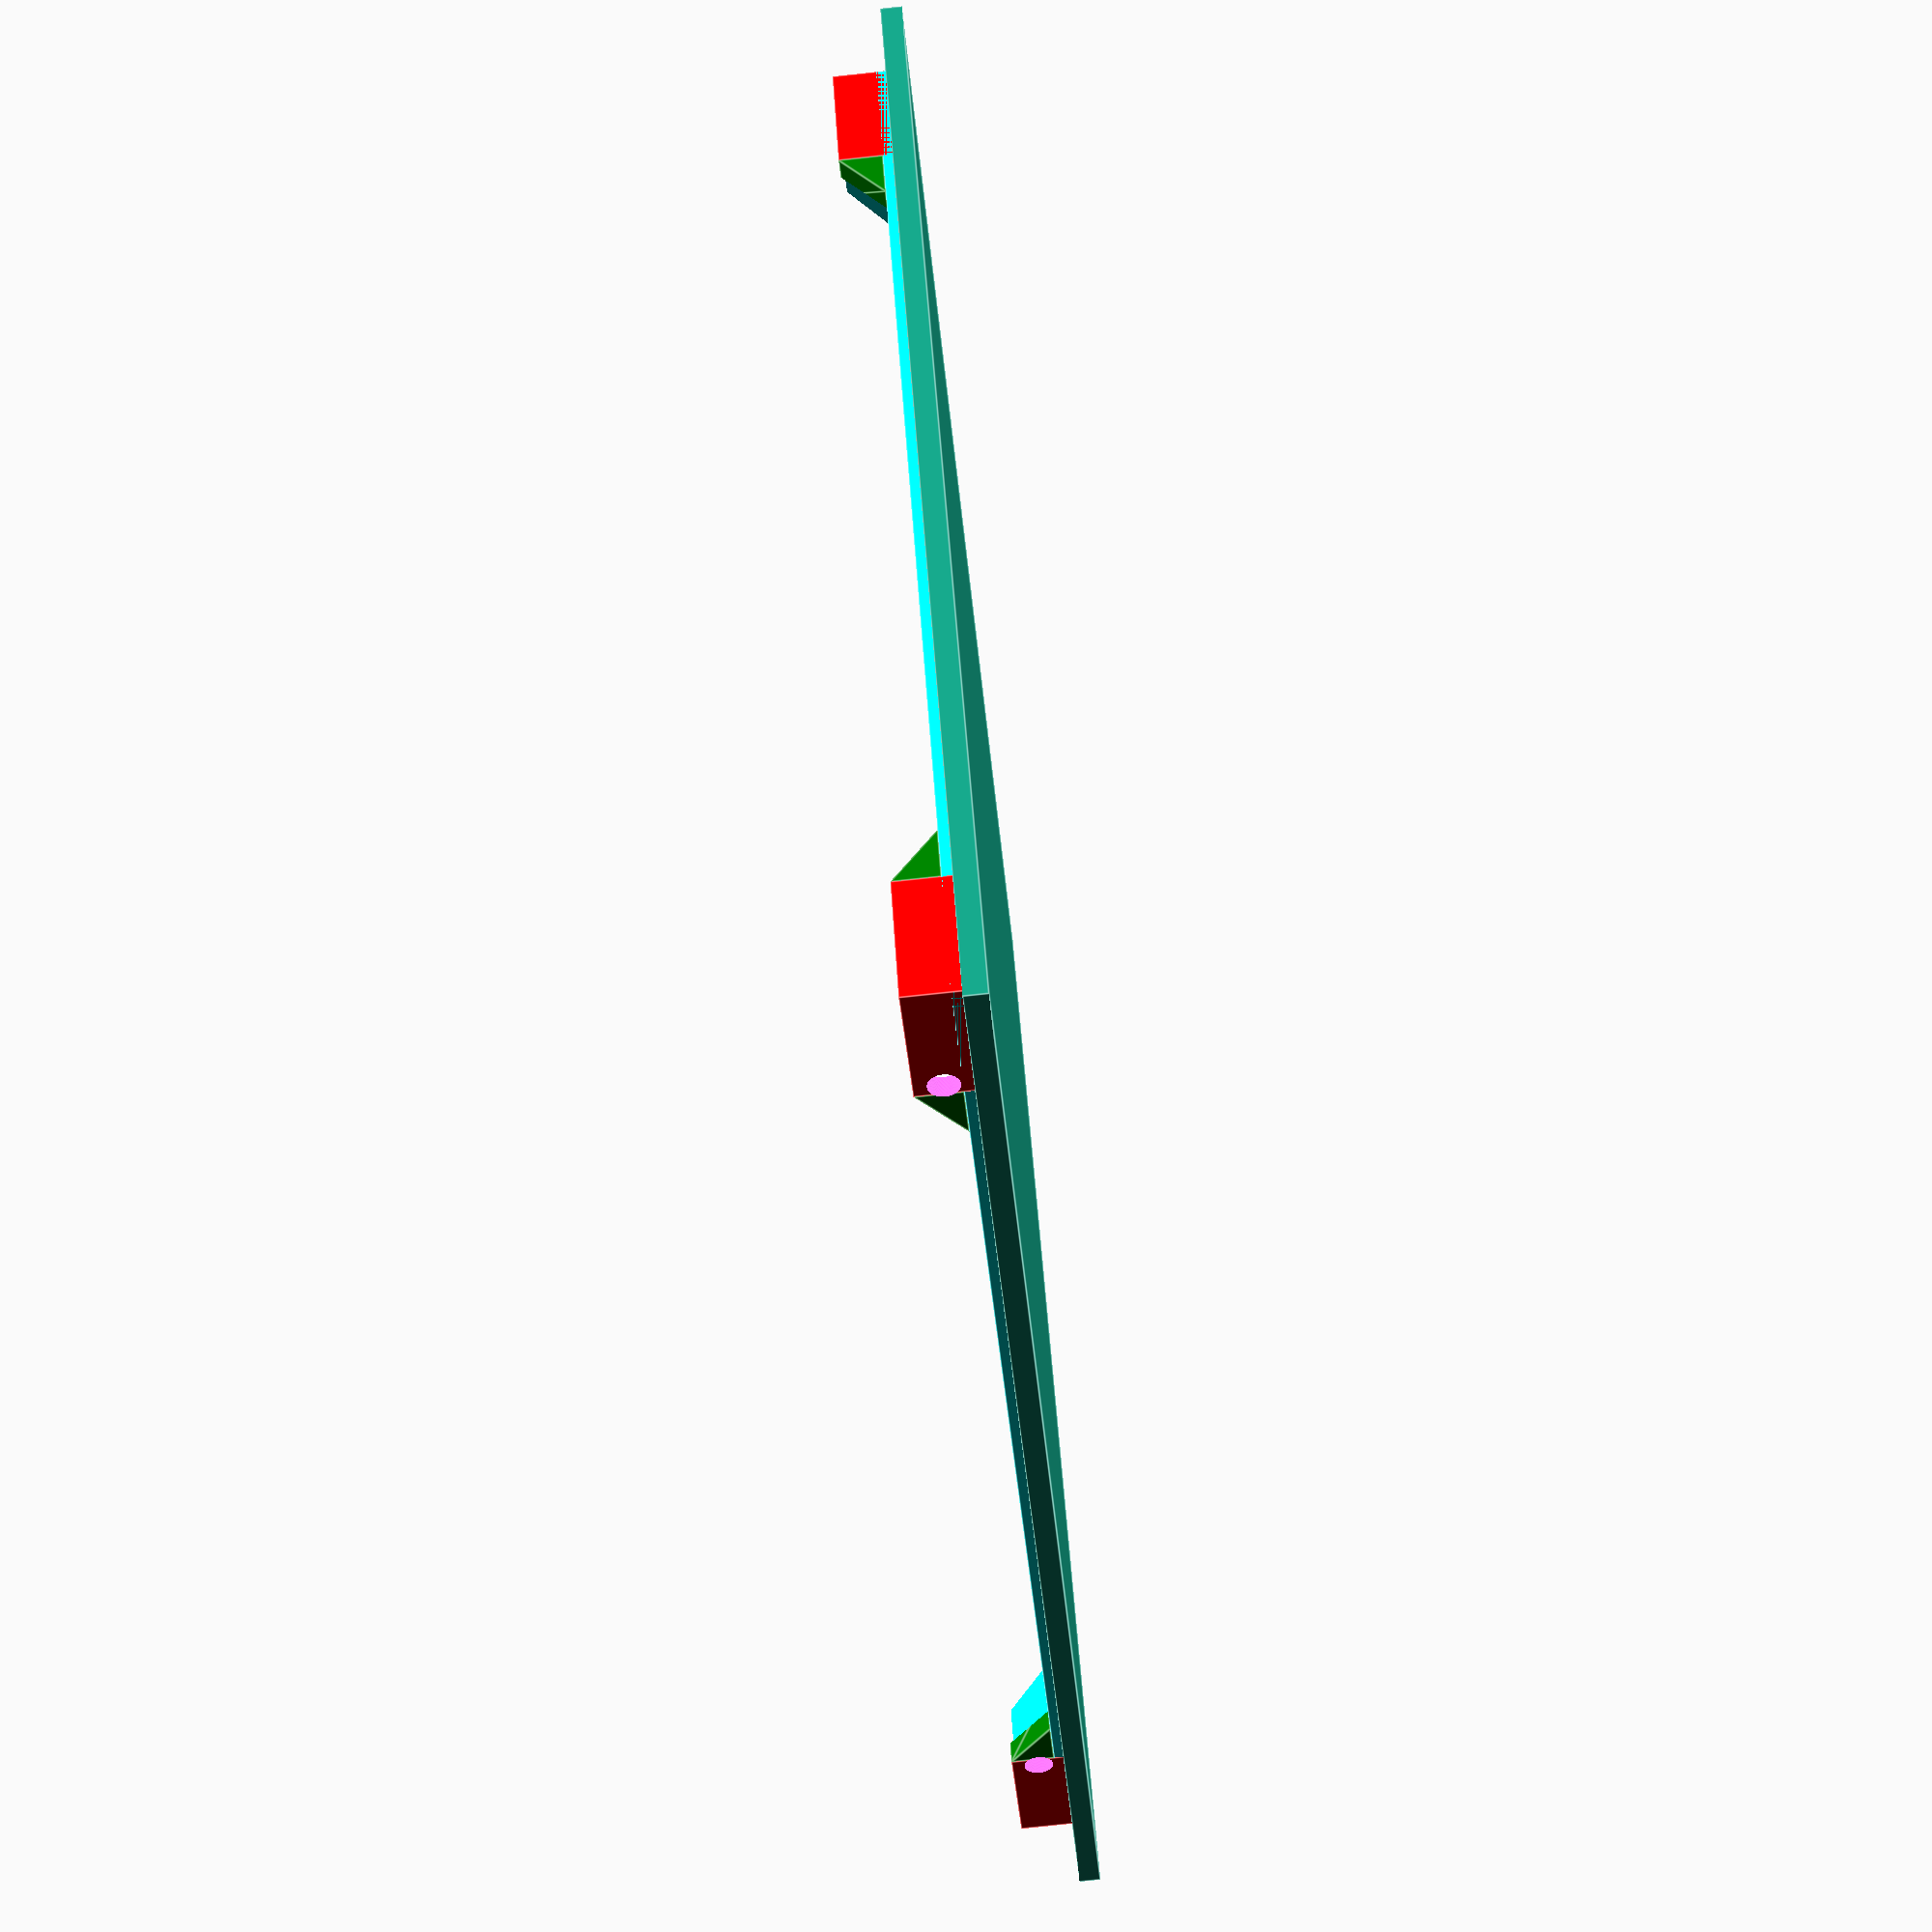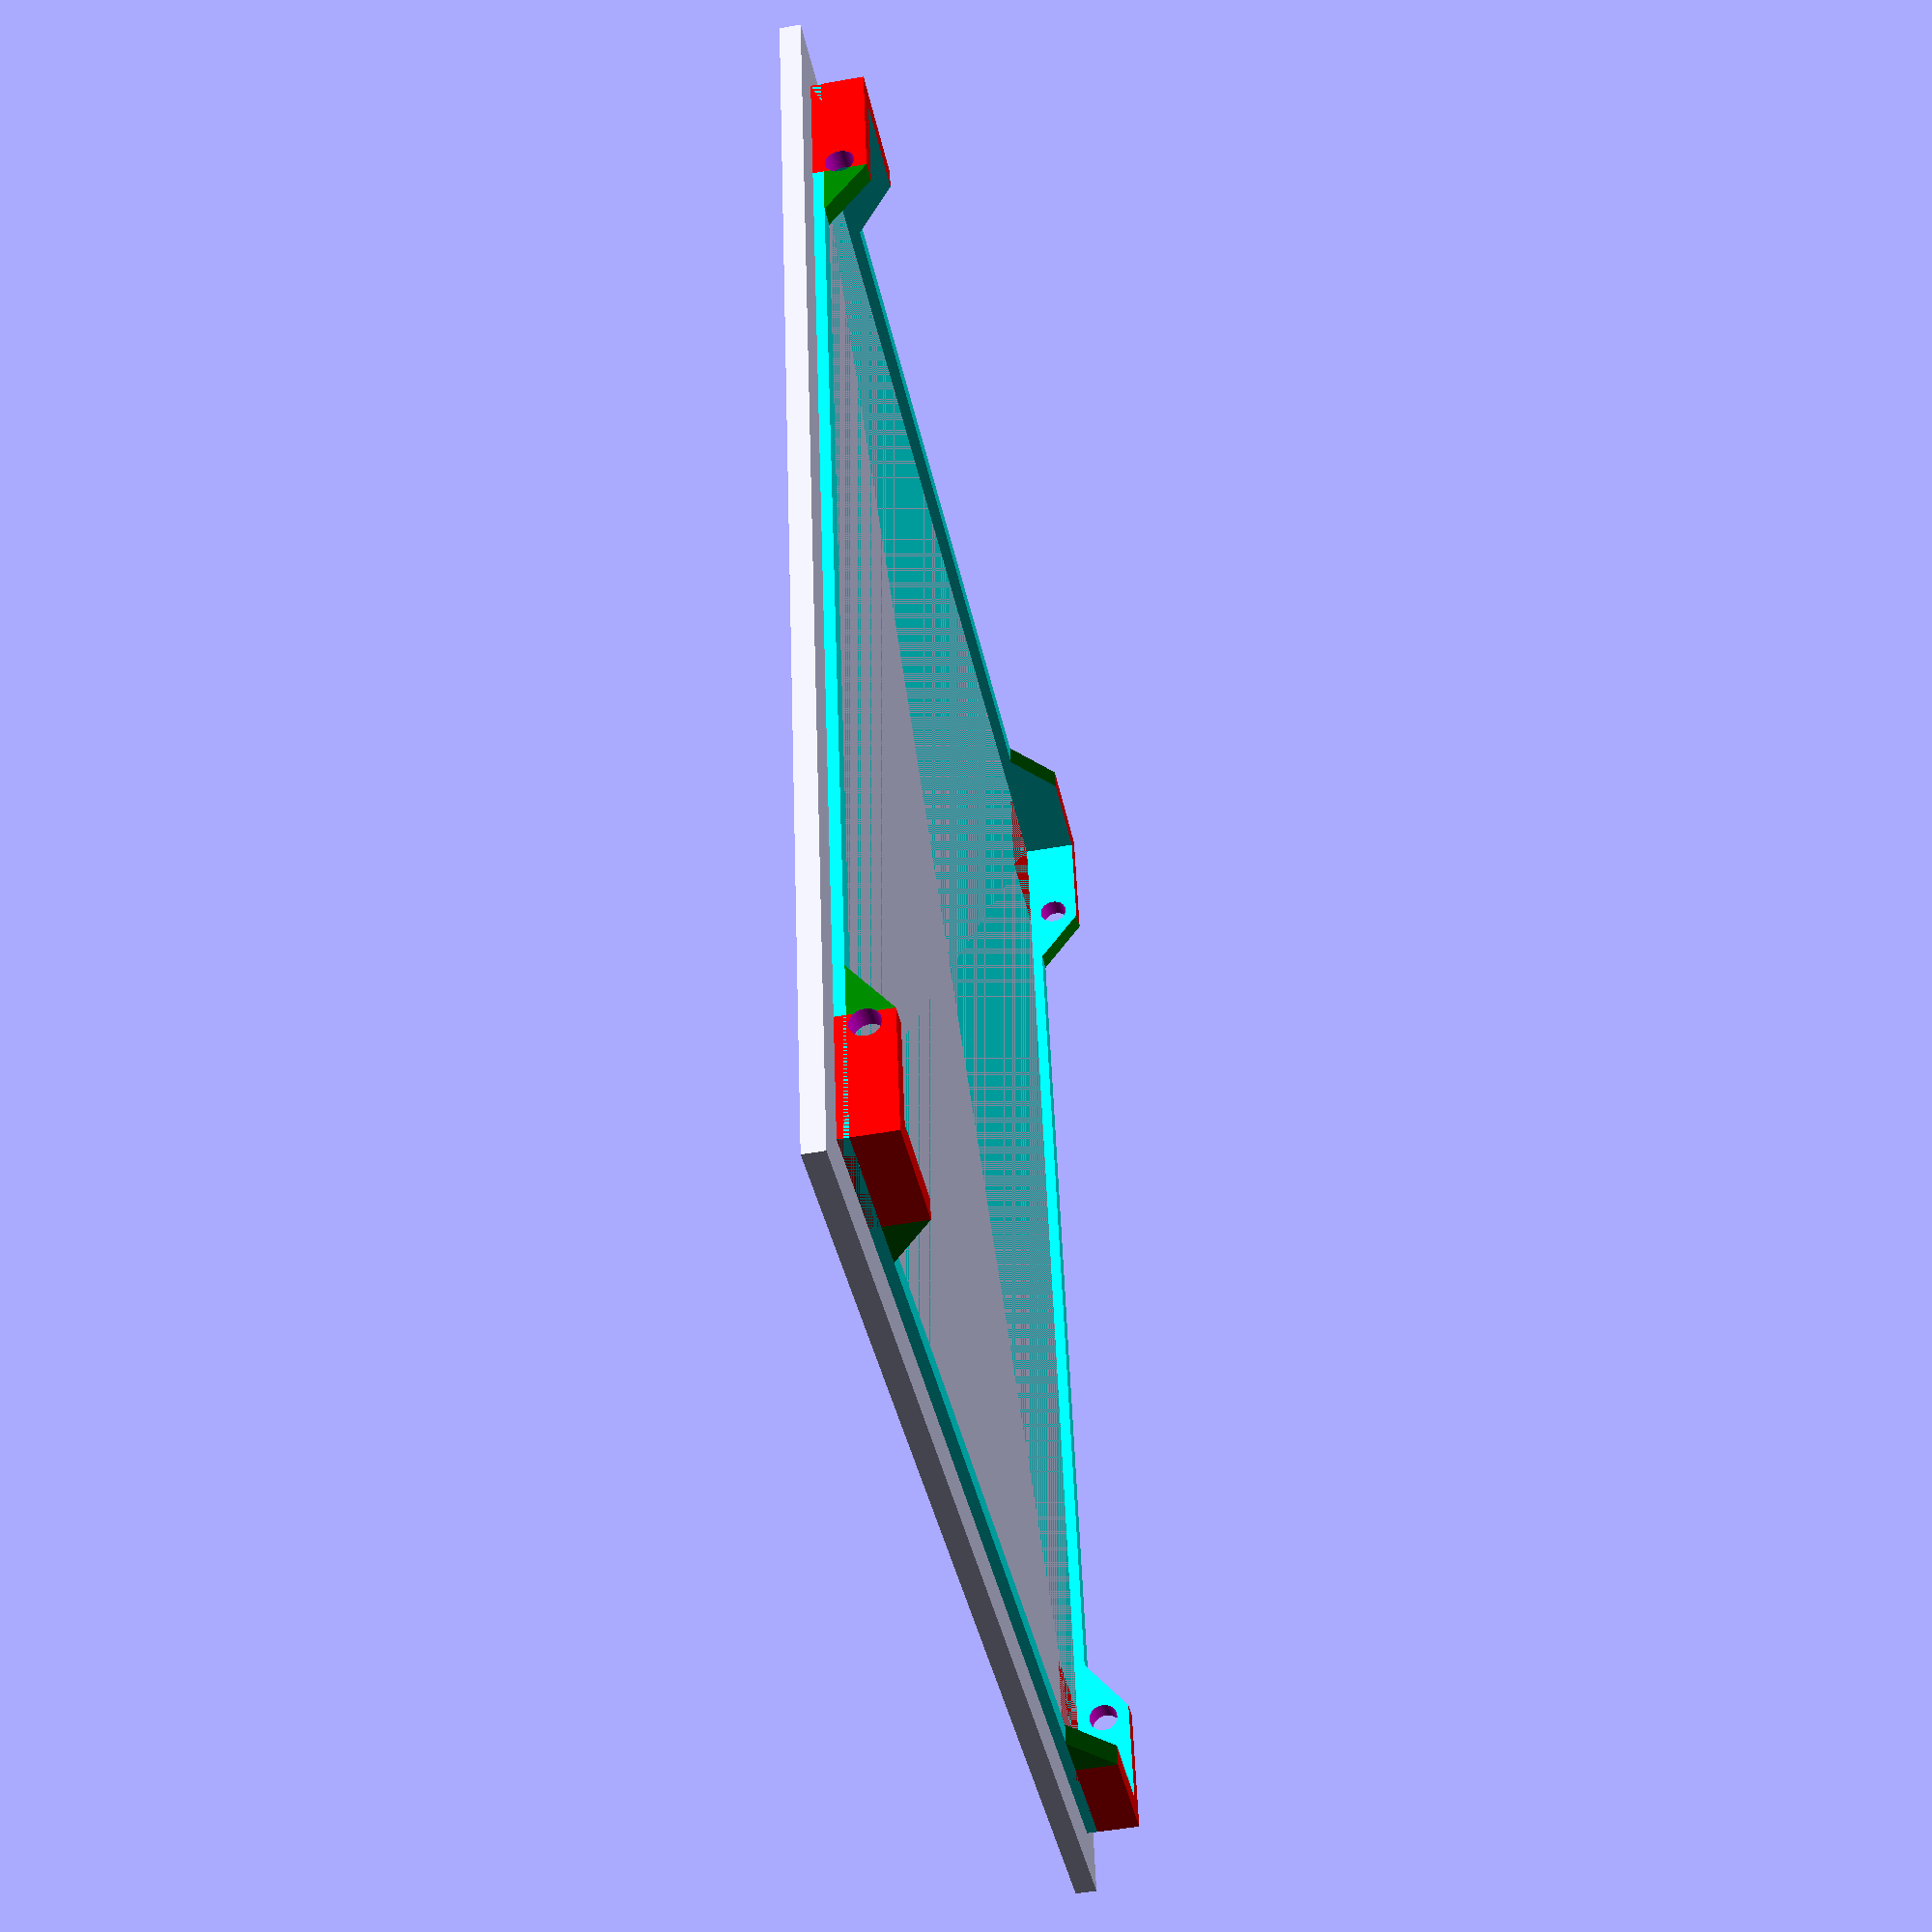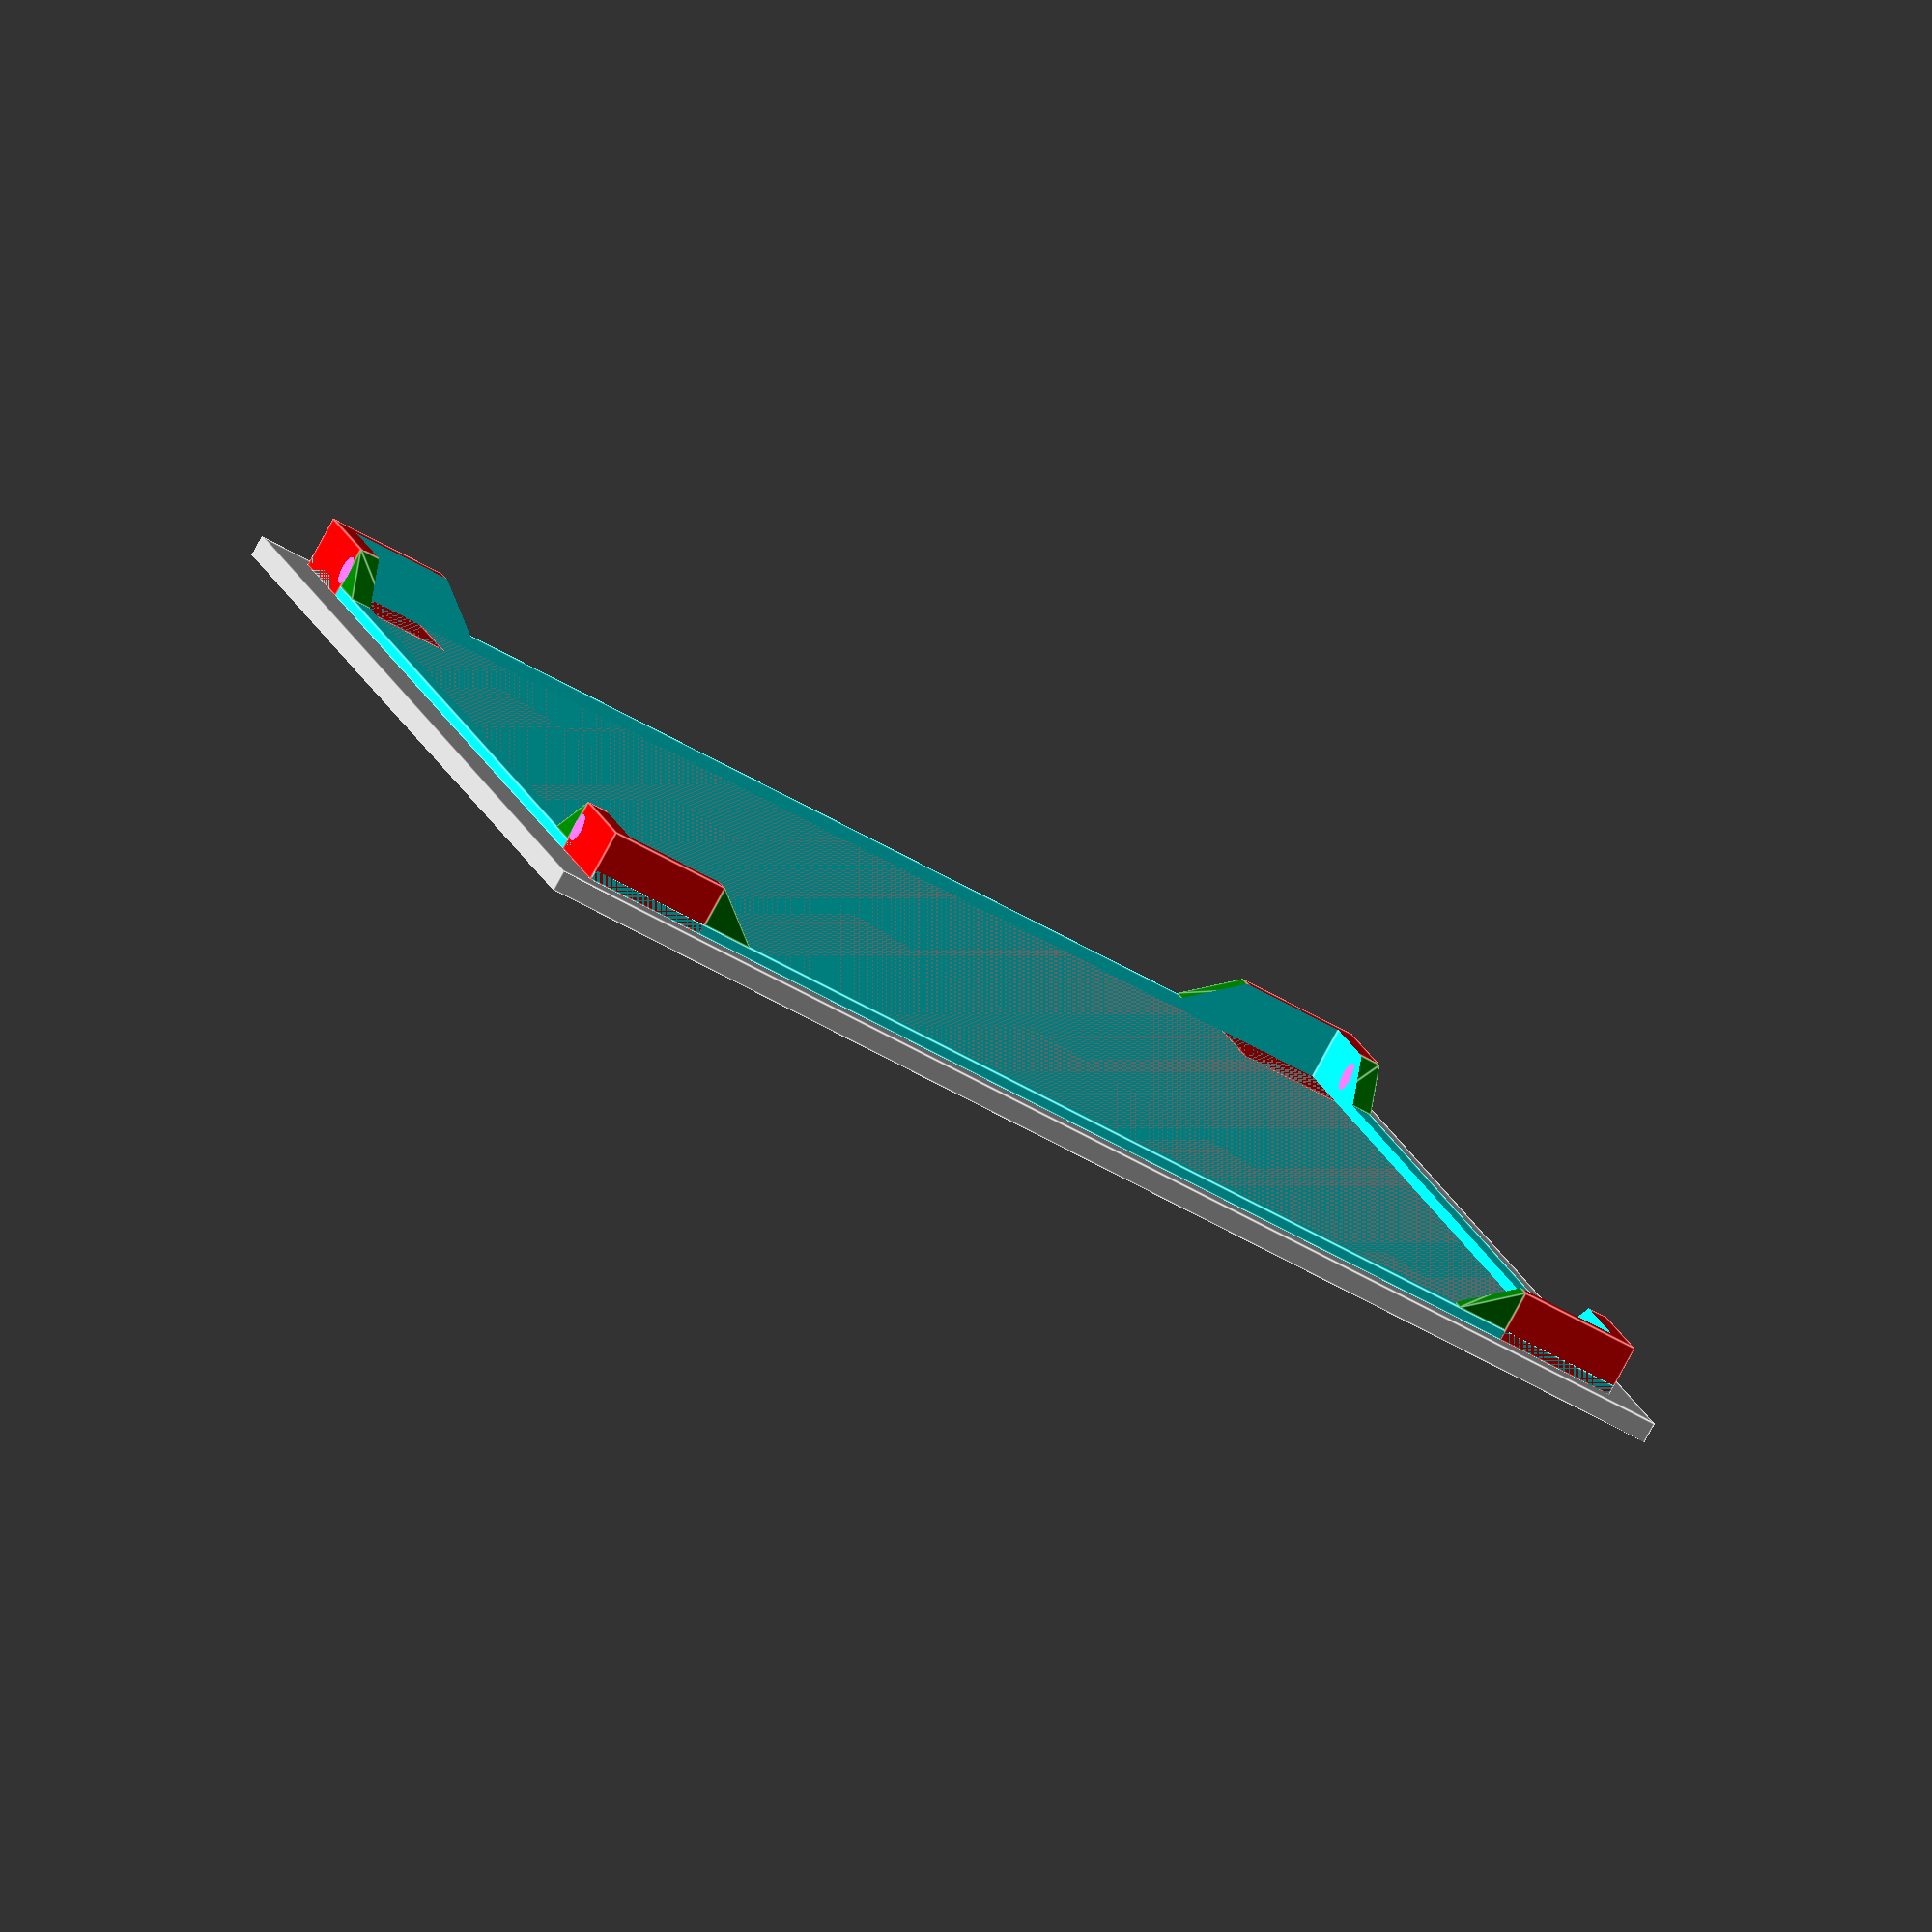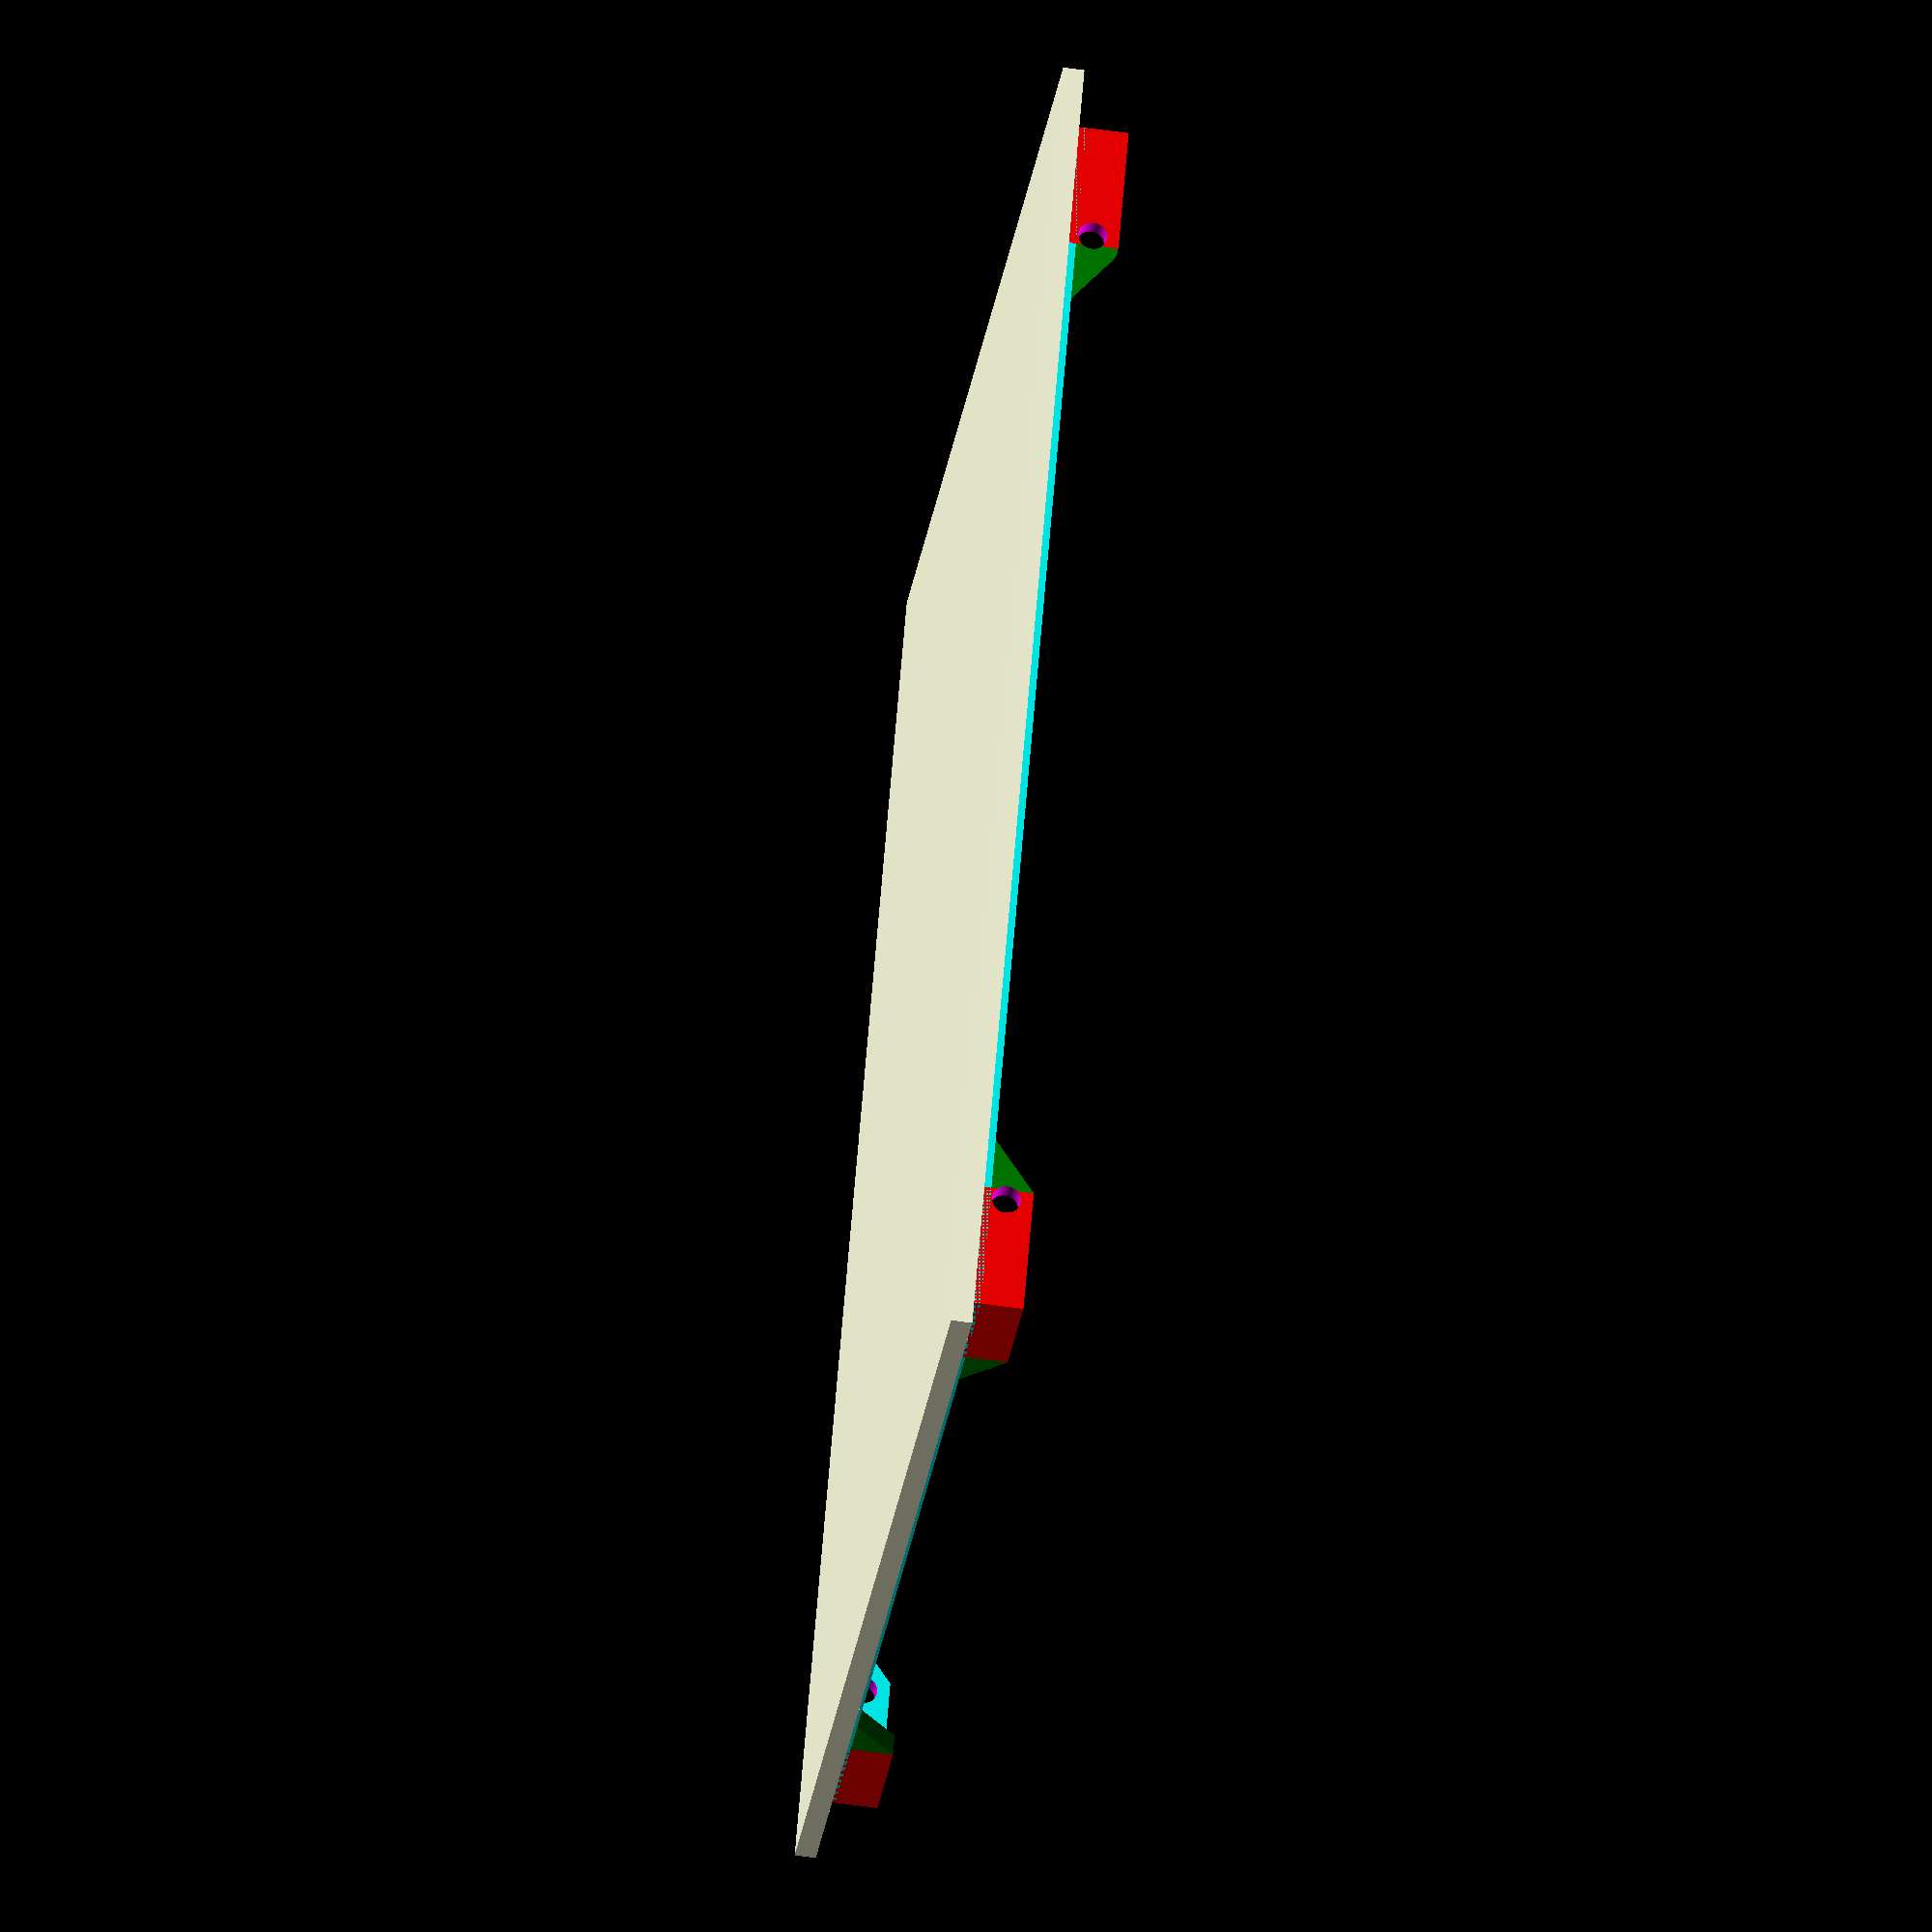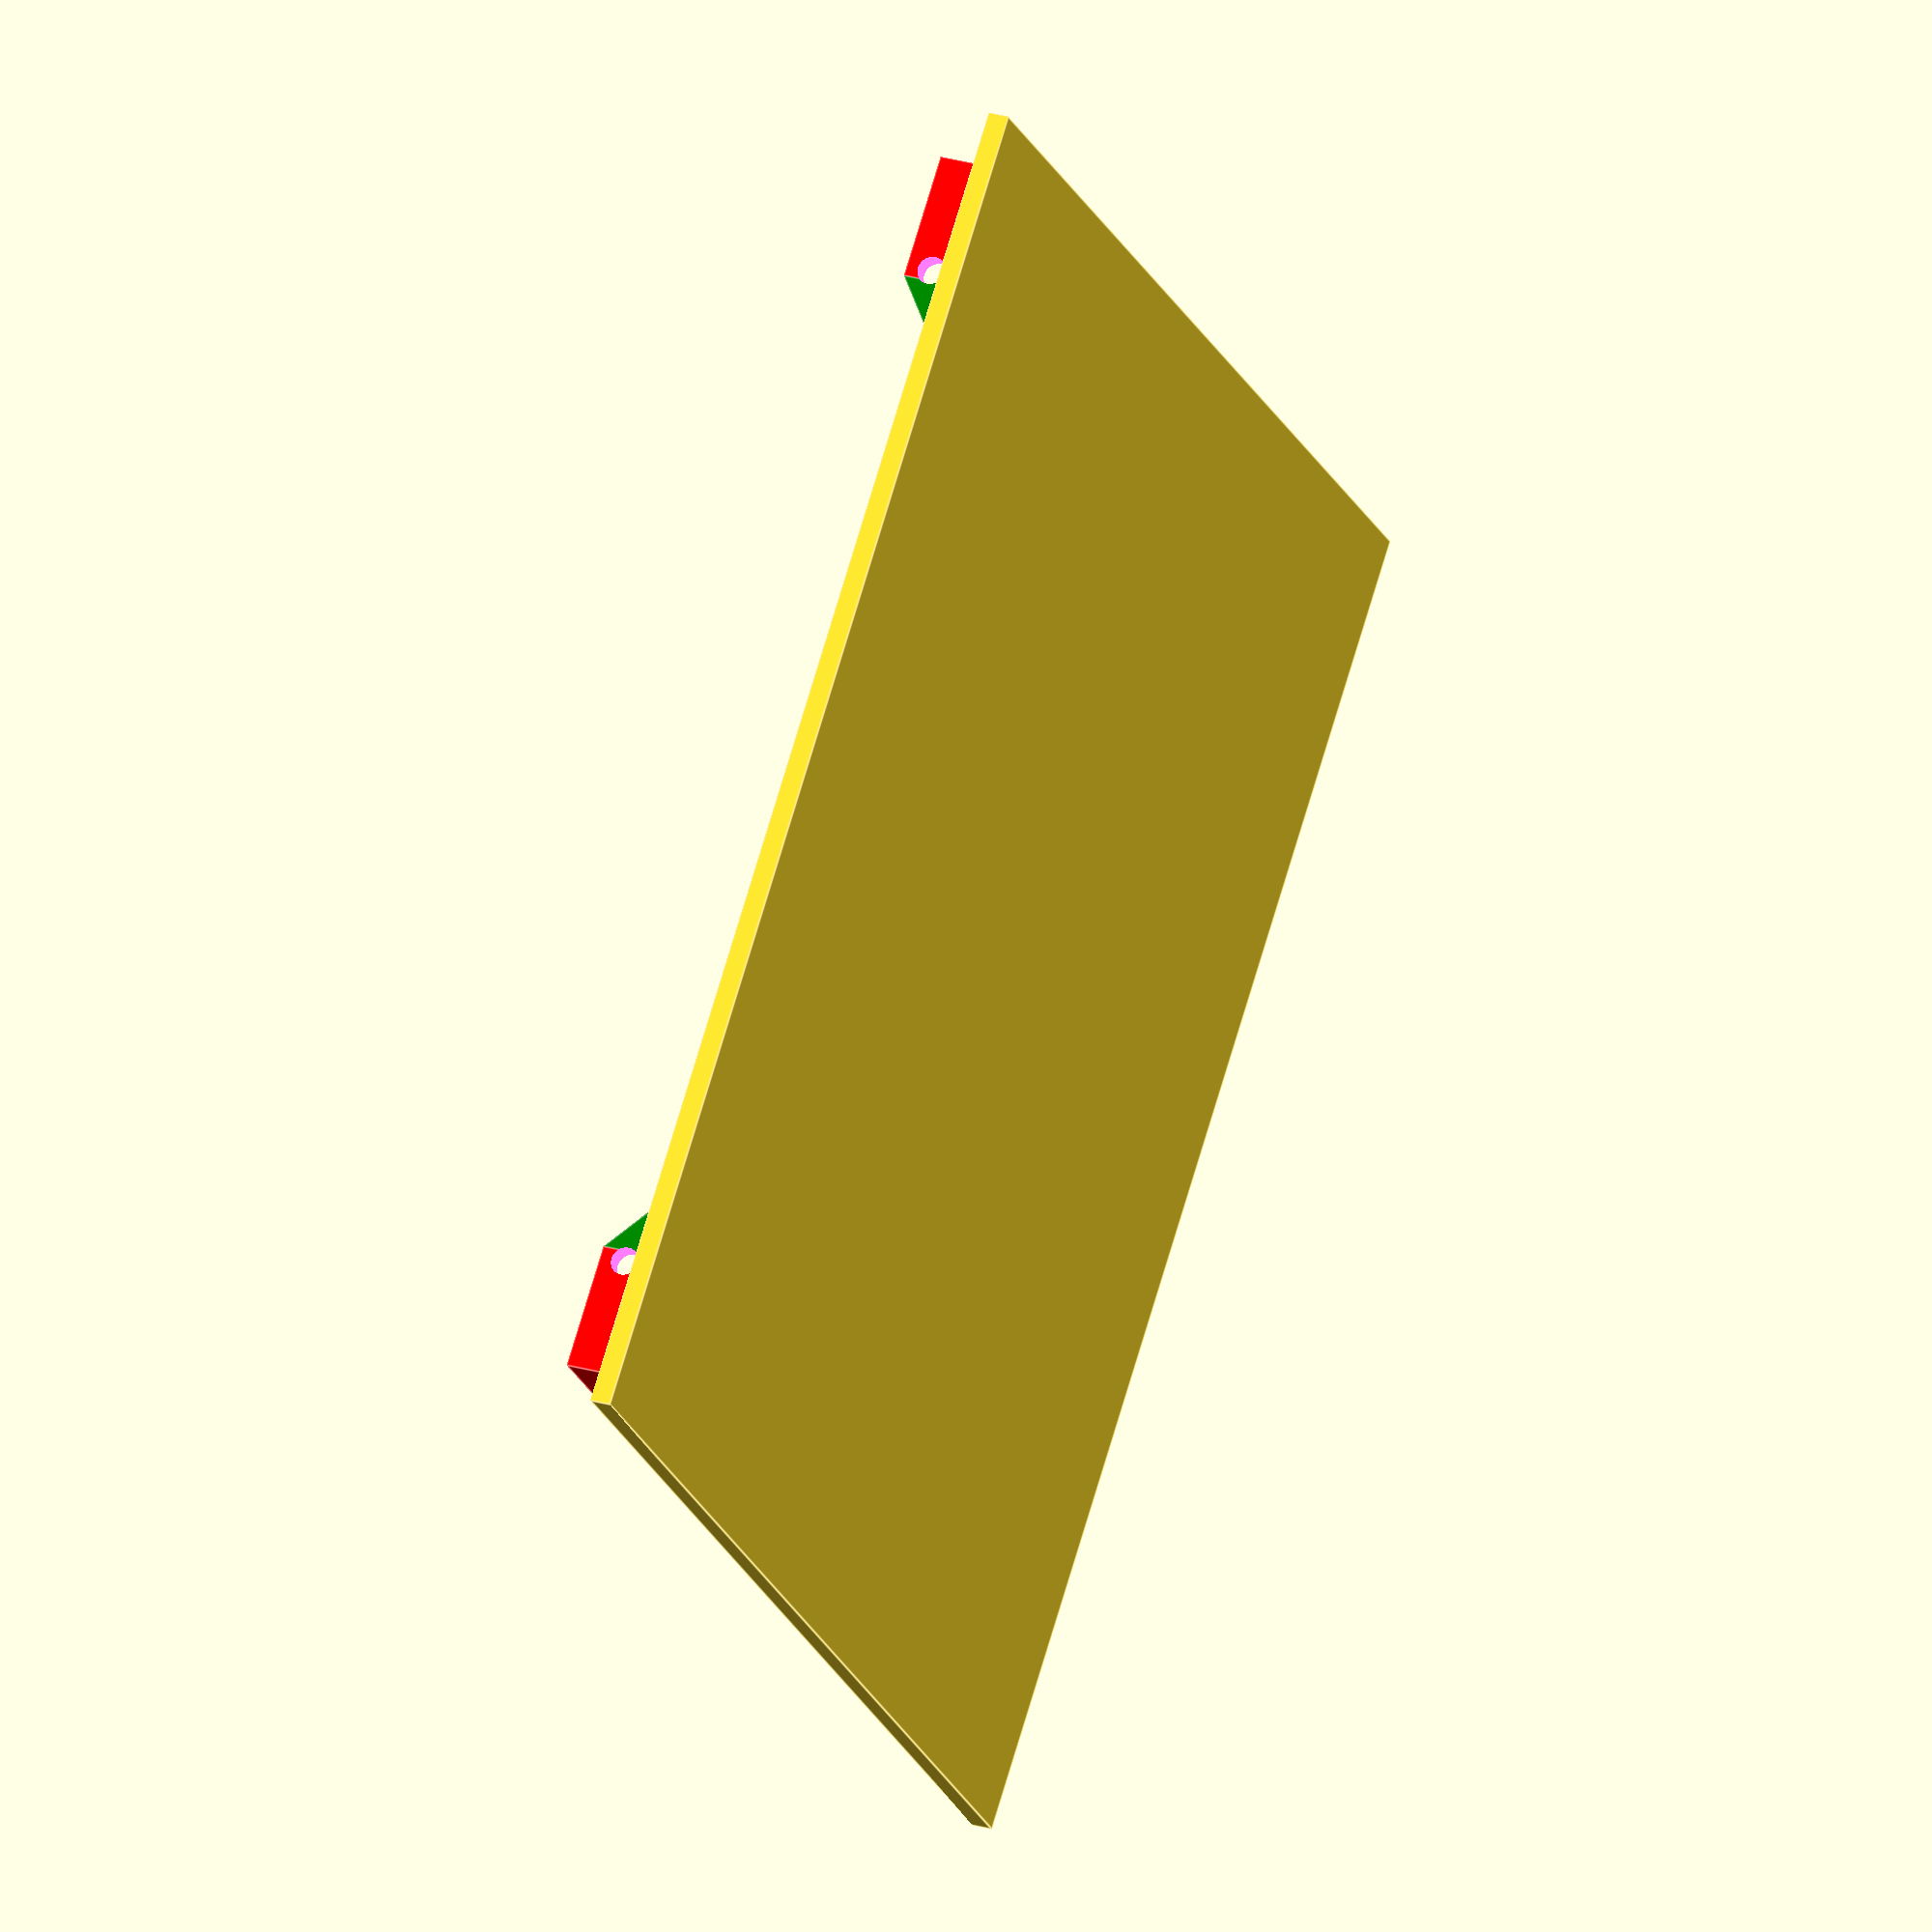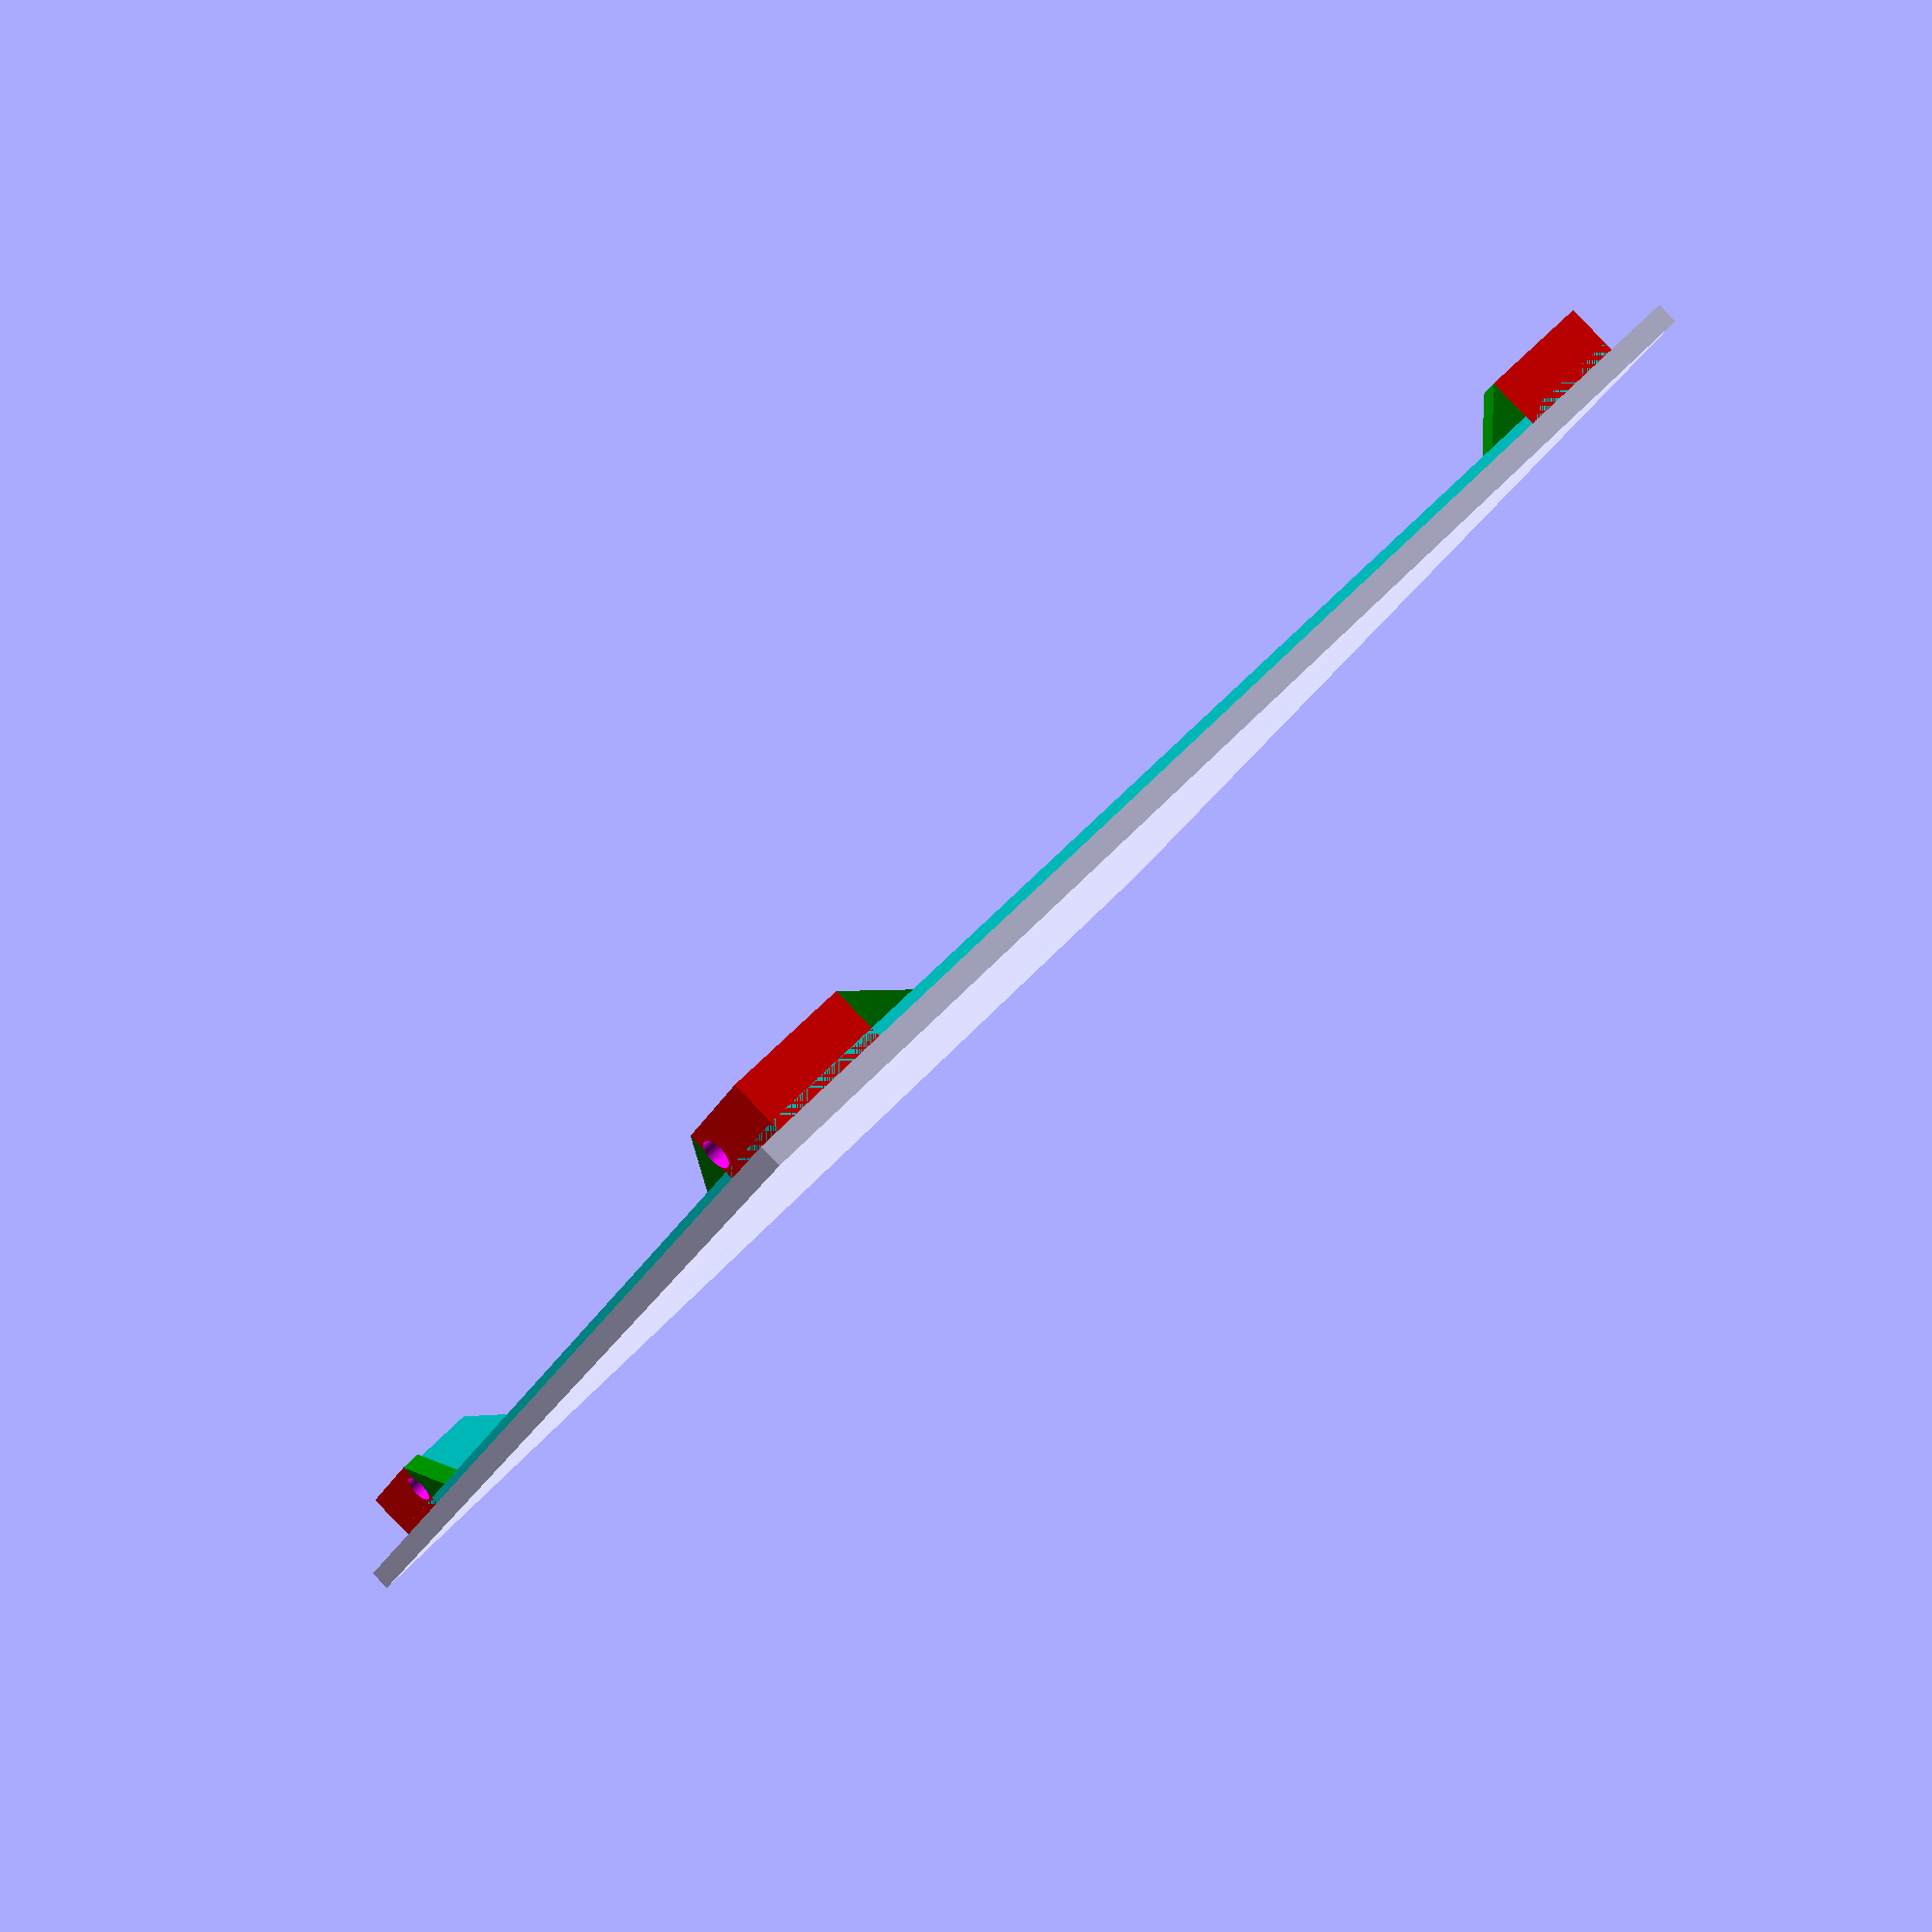
<openscad>
showTopPanel = false;
showBottomLid = true;

holeDiam = 3.2;

holeDistXR = 3.4;
holeDistXL = 3.48;
holeDistY = 3;

lipX = 10;
lipY = 10;

marginXL = 6.2;
marginXR = 2;
marginY = 2.5;

thickness = 3;
sideWallThickness = 4;

usbJackWidth = 12;
usbJackHeight = 11;
usbJackBottomOffset = 12;

caseHeight = 30;

dispOuterX = 69.2;
dispOuterY = 50;

d = 1;

$fn = 360;

encoderHoleDiam = 6.83;
encoderSpacing = 30;

encoderNumX = 4;
encoderNumY = 2;

sideScrewHoleDiam = 2.7;
sideScrewHoleZOffset = 2.5;
sideScrewHoleYOffset = 15;

caseSizeX = max(dispOuterX + 2 * lipX, encoderNumX * encoderSpacing);
caseSizeY = dispOuterY + 2 * lipY + encoderNumY * encoderSpacing;

encoderAreaCoordY = - dispOuterY / 2 - lipY;

screwHoleZOffset = 2.5;
screwHoleDiam = 2.7;
screwHoleYOffset = 10;

lidThickness = 2;
lidLipHeight = 1;
lidLipThickness = 2;
lidLipCornerHeight = screwHoleZOffset * 2;
lidLipCornerLength = (screwHoleYOffset - sideWallThickness) * 2;
lidLipTaperLength = 5;
lidLipTaperHeight = lidLipCornerHeight - lidLipHeight;

module displayScrewHole(x, y) {
    color("red")
        translate([x, y, 0])
            cylinder(h = thickness + 2 * d, d = holeDiam, center = true);
}

module encoderHole(x, y) {
    color("green")
        translate([x, y, 0])
            cylinder(h = thickness + 2 * d, d = encoderHoleDiam, center = true);
}

module topPanel()
{
    difference() {
        translate([0, -encoderSpacing, 0])
            cube(
                [
                    caseSizeX,
                    caseSizeY,
                    thickness
                ],
                center = true
            );
        
        // Display window
        color("blue")
            cube(
                [
                    dispOuterX - marginXL - marginXR,
                    dispOuterY - 2 * marginY,
                    thickness + 2 * d
                ],
                center = true
            );
        
        // Display screw holes
        translate([(marginXR - marginXL) / 2, 0, 0])
            for (i = [-1: 2: 1]) {
                displayScrewHole(
                    dispOuterX / 2 + holeDistXR,
                    i * (dispOuterY / 2 - holeDistY)
                );
                
                displayScrewHole(
                    - dispOuterX / 2 - holeDistXL,
                    i * (dispOuterY / 2 - holeDistY)
                );
            }
        
        // Encoder holes
        translate([0, encoderAreaCoordY - encoderSpacing / 2, 0])
        for (i = [(1 - encoderNumX) / 2 : (encoderNumX - 1) / 2]) {
            for (j = [0, 1 - encoderNumY]) {
                encoderHole(encoderSpacing * i, encoderSpacing * j);
            }
        }
    }
}

module sideWalls() {
    translate([
        - caseSizeX / 2,
        -caseSizeY,
        -caseHeight
    ])
        cube([sideWallThickness, caseSizeY, caseHeight]);

    translate([
        caseSizeX / 2 - sideWallThickness,
        -caseSizeY,
        -caseHeight
    ])
        cube([sideWallThickness, caseSizeY, caseHeight]);

    translate([
        - caseSizeX / 2,
        -caseSizeY,
        -caseHeight
    ])
        cube([caseSizeX, sideWallThickness, caseHeight]);
        
    translate([
        - caseSizeX / 2,
        - sideWallThickness,
        -caseHeight
    ])
        cube([caseSizeX, sideWallThickness, caseHeight]);
}

module lidTaperPrism() {
    rotate(-90, [0, 1, 0])
        linear_extrude(height = sideWallThickness)
            polygon([[0, 0], [0, lidLipTaperLength], [lidLipTaperHeight, 0]]);
}

module taperedCorner() {
    // lip corner
    color("Red")
        cube([
            lidLipCornerLength,
            lidLipCornerLength,
            lidLipCornerHeight
        ]);
    
    // lip tapers
    color("Green") {
        translate([
            sideWallThickness,
            lidLipCornerLength,
            lidLipHeight
        ])
            lidTaperPrism();
        
        translate([
            lidLipCornerLength,
            0,
            lidLipHeight
        ])
            rotate(-90, [0, 0, 1])
                lidTaperPrism();
    }
}

module twoTaperedCorners() {
    translate([sideWallThickness, sideWallThickness, 0]) {
        taperedCorner();
        
        translate([caseSizeX - 2 * sideWallThickness, 0, 0])
            mirror([1, 0, 0])
                taperedCorner();
    }
}

module bottomLid() {
    translate([0, 0, -lidThickness])
        cube([caseSizeX, caseSizeY, lidThickness]);
    
    // now lip
    difference() {
        union() {
            // base lip
            color("Cyan")
                translate([sideWallThickness, sideWallThickness, 0])
                    cube([
                        caseSizeX - 2 * sideWallThickness,
                        caseSizeY - 2 * sideWallThickness,
                        lidLipHeight
                    ]);
            
            
            // tapered corners
            twoTaperedCorners();
            
            translate([0, caseSizeY, 0])
                mirror([0, 1, 0])
                    twoTaperedCorners();
        }
        
        color("Cyan")
            translate([
                sideWallThickness + lidLipThickness,
                sideWallThickness + lidLipThickness,
                - d
            ])
                cube([
                    caseSizeX - 2 * (sideWallThickness + lidLipThickness),
                    caseSizeY - 2 * (sideWallThickness + lidLipThickness),
                    lidLipCornerHeight + 2 *d
                ]);
        
        // Screw holes
        translate([
            caseSizeX / 2, 0, caseHeight
        ]) {
            sideScrewHole(sideScrewHoleYOffset);
            sideScrewHole(caseSizeY - sideScrewHoleYOffset);
        }
    }
}

if (showTopPanel) {
translate([0, encoderAreaCoordY, thickness / 2])
    topPanel();
}

if (showBottomLid) {
    translate([- caseSizeX / 2, -caseSizeY, -caseHeight])
        bottomLid();
}


module sideScrewHole(y)
{
    color("magenta") {
        translate([
            - caseSizeX / 2 - d,
            y,
            - (caseHeight - sideScrewHoleZOffset)
        ])
            rotate(90, [0, 1, 0])
                cylinder(d = sideScrewHoleDiam, h = caseSizeX + 2 * d);
    }
}

if (showTopPanel) {
    difference() {
        color("purple")
            sideWalls();
        
        // USB jack hole
        translate([
            0,
            - sideWallThickness / 2,
            - (caseHeight - usbJackBottomOffset)
        ])
            color("cyan")
                cube(
                    [
                        usbJackWidth,
                        sideWallThickness + 2 * d,
                        usbJackHeight
                    ],
                    center = true
                );
        
        sideScrewHole(- sideScrewHoleYOffset);
        sideScrewHole(- (caseSizeY - sideScrewHoleYOffset));
    }
}

</openscad>
<views>
elev=257.7 azim=126.5 roll=83.9 proj=p view=edges
elev=49.6 azim=169.2 roll=281.2 proj=p view=solid
elev=82.7 azim=345.7 roll=331.3 proj=o view=edges
elev=58.6 azim=326.5 roll=261.6 proj=o view=solid
elev=333.7 azim=316.1 roll=114.4 proj=o view=edges
elev=92.3 azim=152.4 roll=44.1 proj=p view=wireframe
</views>
